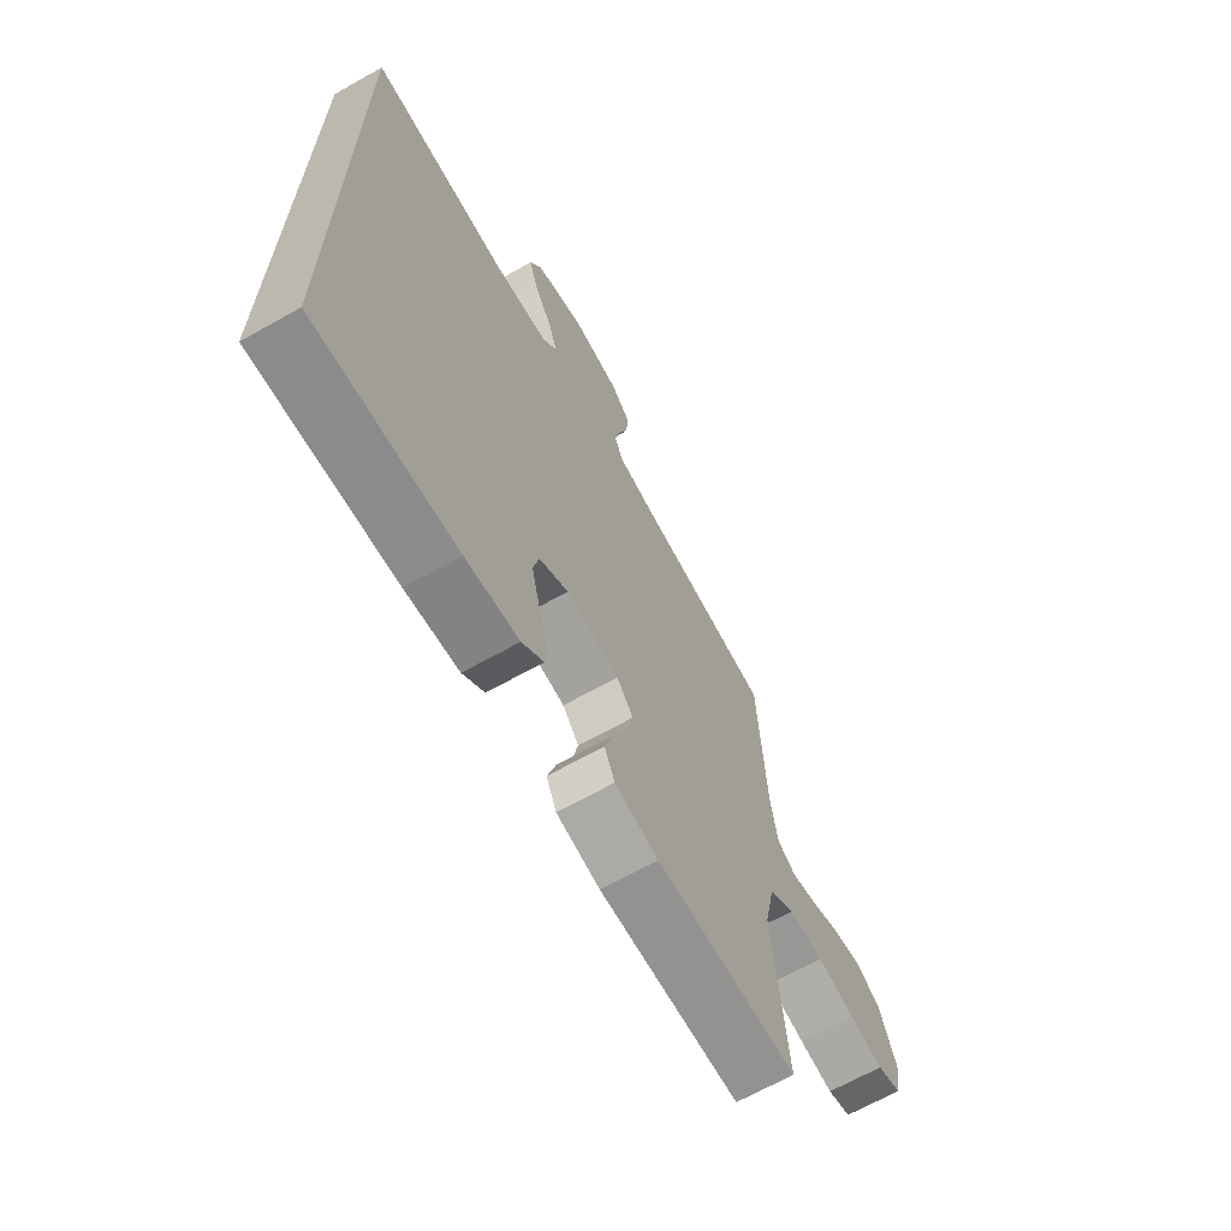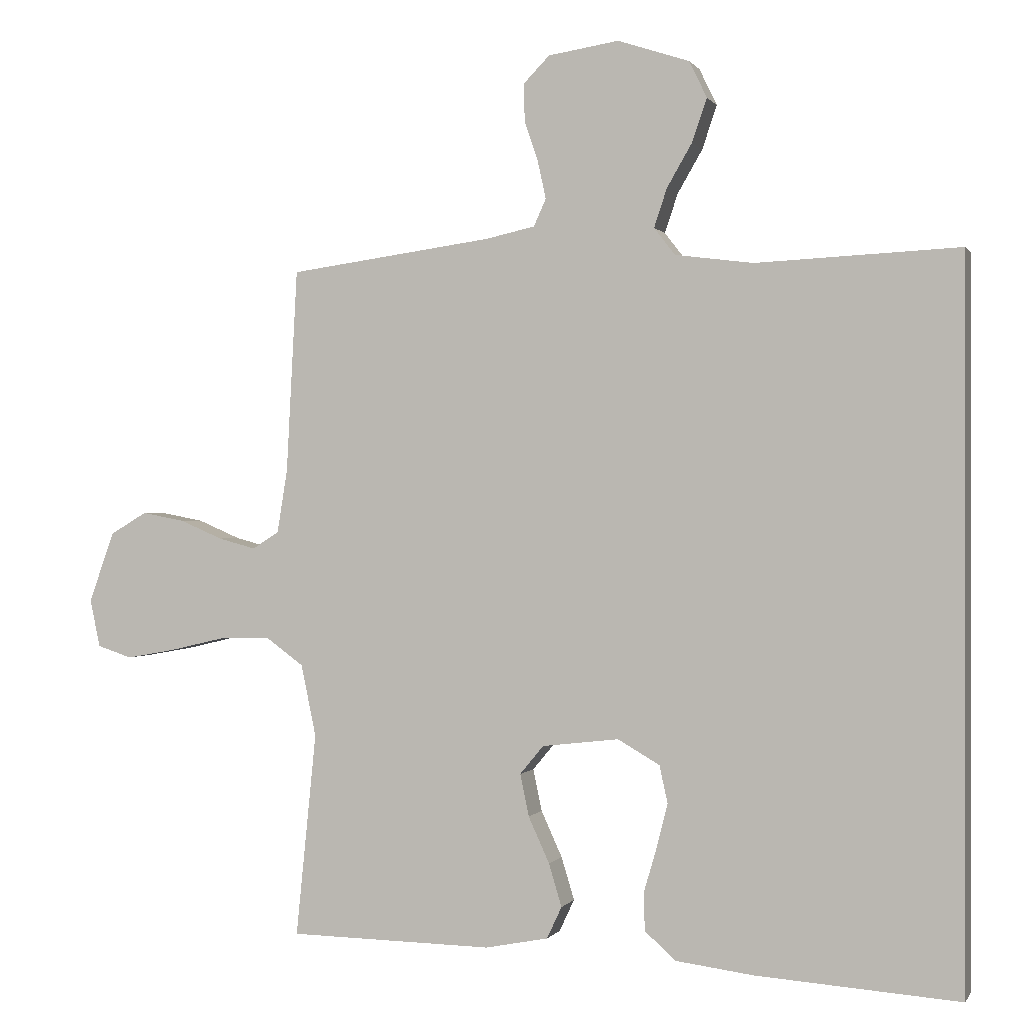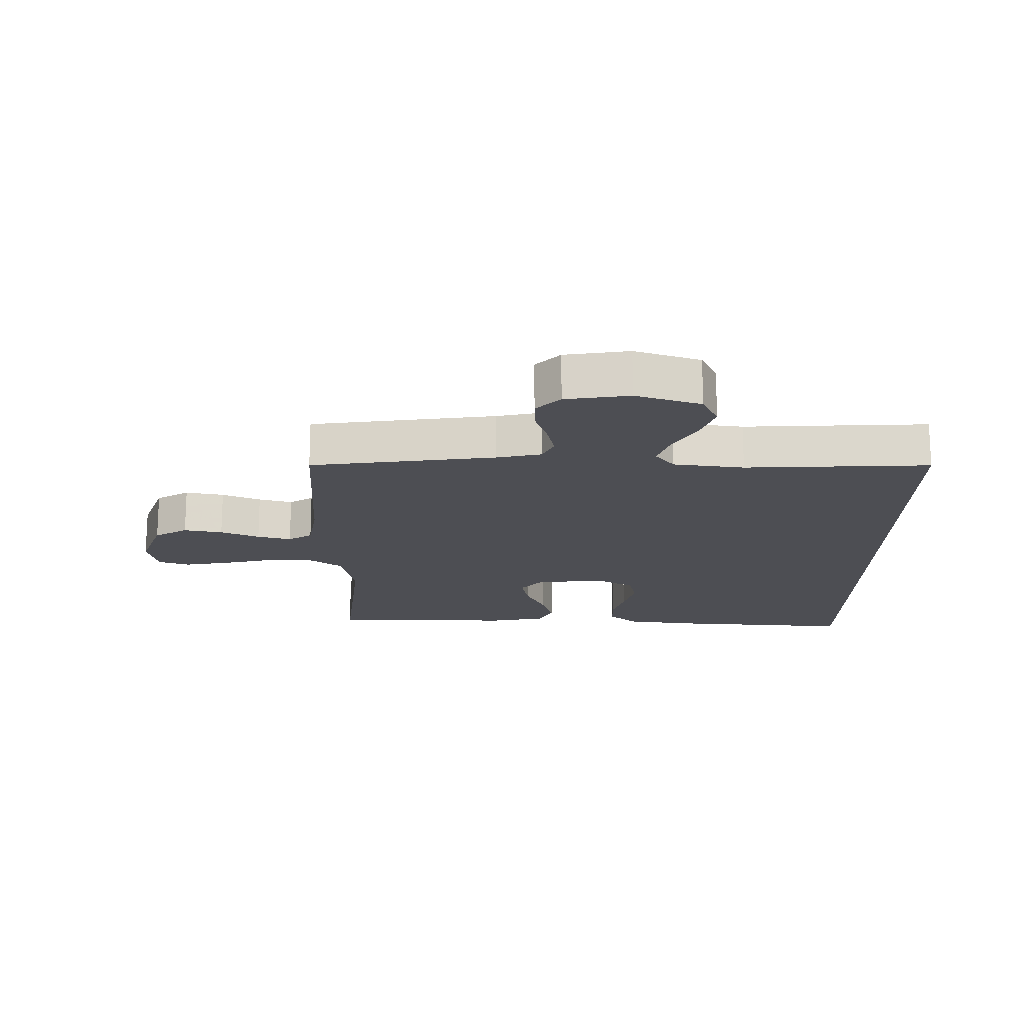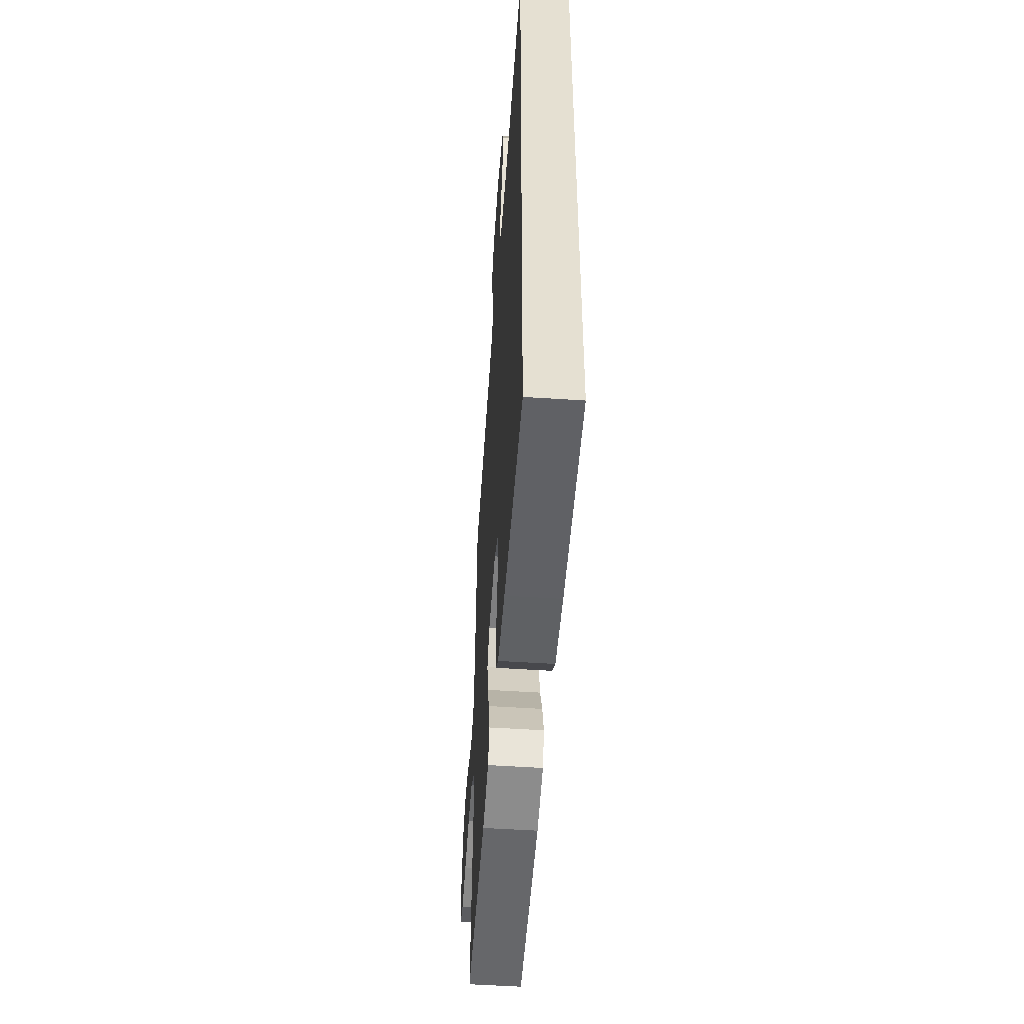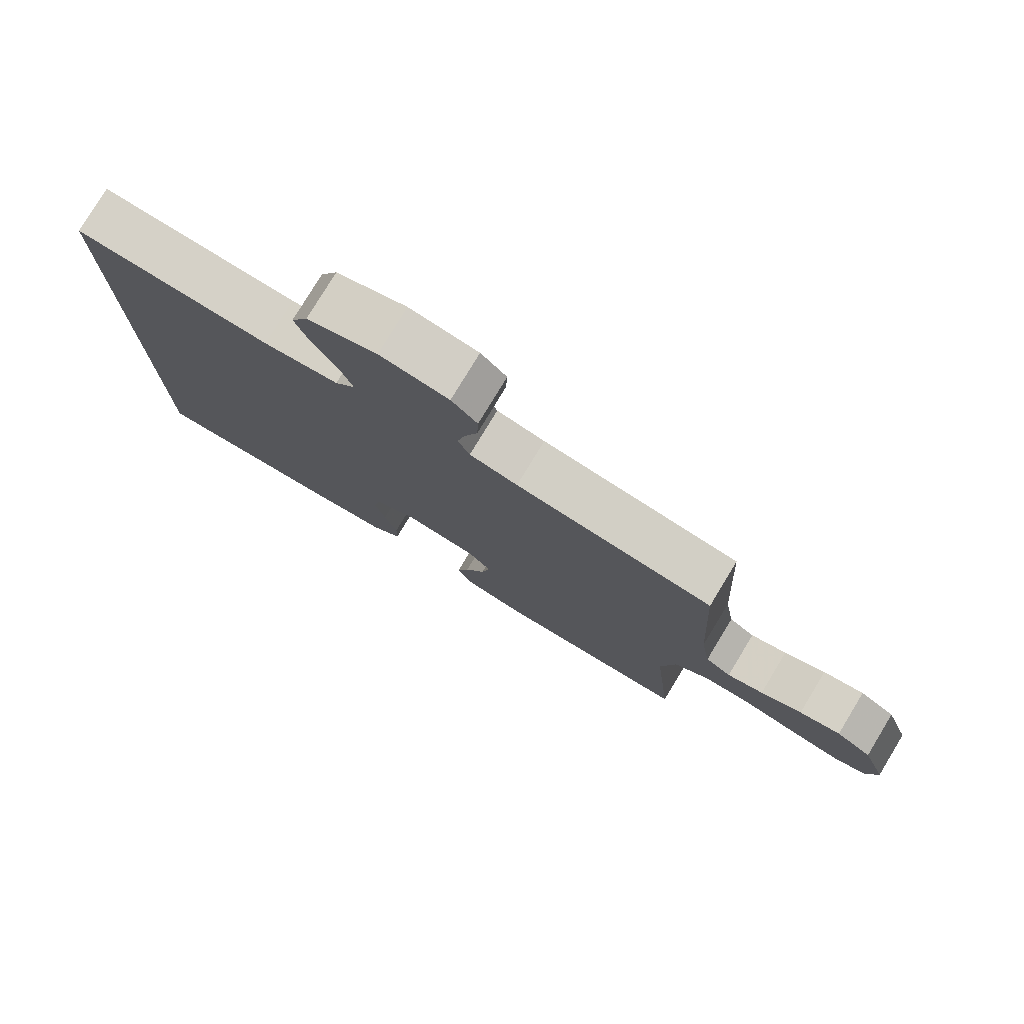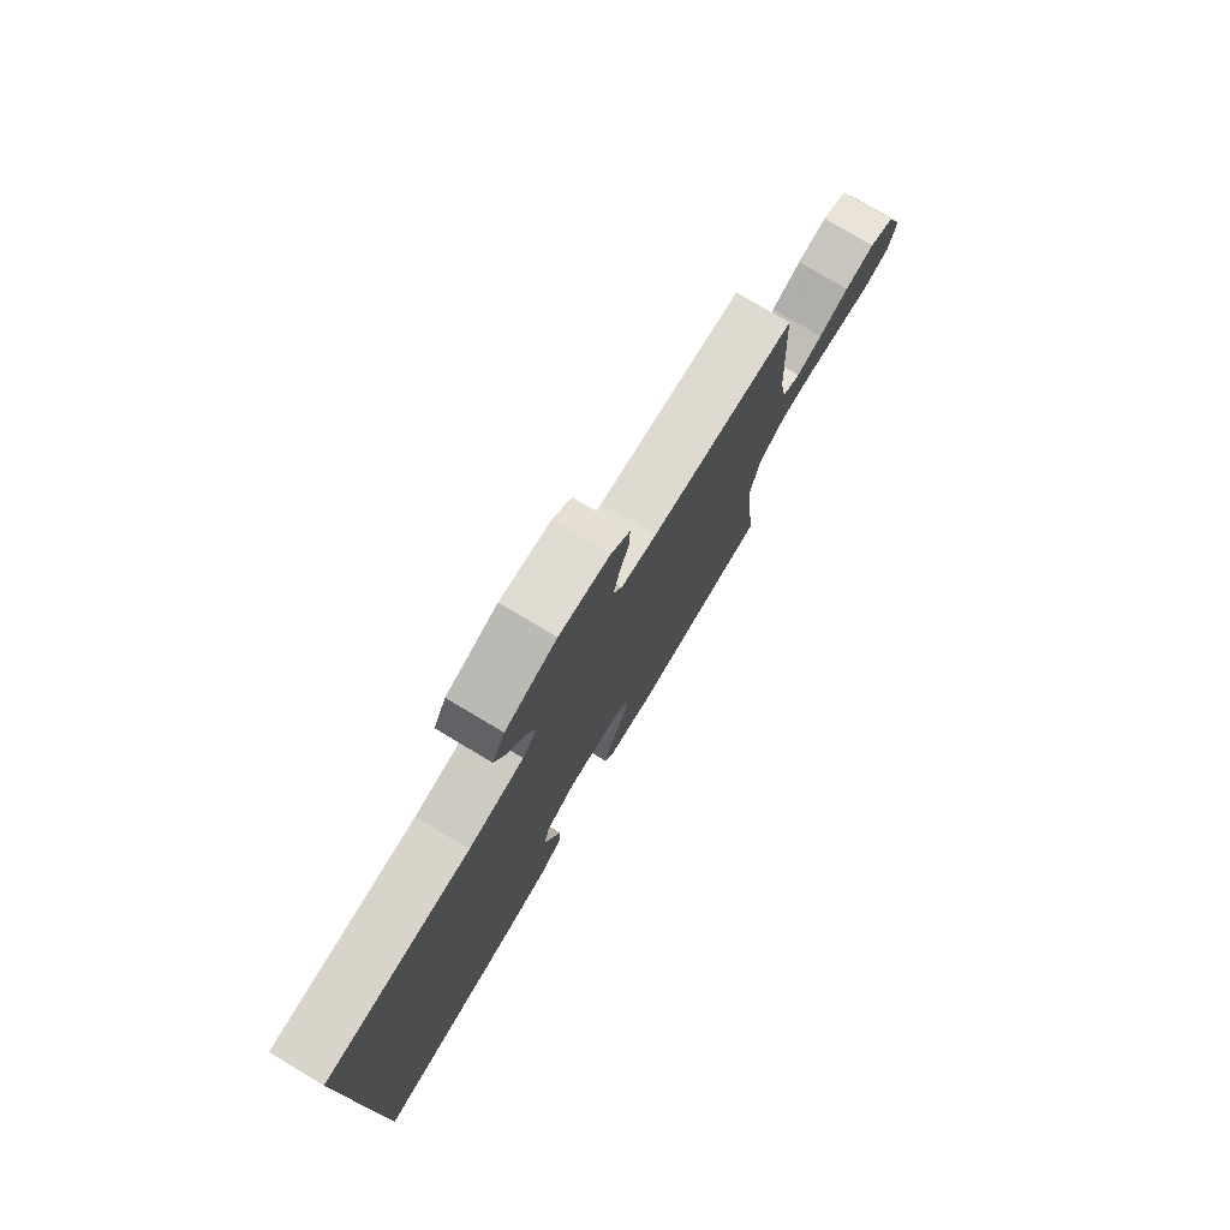
<metadata>
{"format":"obj","ext":"obj","renderer":"f3d","projection":"perspective","resolution":1024,"background":"white","views":[{"elev":-67.4,"azim":119.3,"up":"+Z"},{"elev":0.0,"azim":16.5,"up":"+Z"},{"elev":-17.3,"azim":-0.5,"up":"+Y"},{"elev":-53.2,"azim":86.0,"up":"+Z"},{"elev":78.6,"azim":-148.8,"up":"+Z"},{"elev":78.3,"azim":120.8,"up":"+Z"}]}
</metadata>
<code>
v -0.5 0.07 -0.5
v -0.47 0.07 -0.2
v -0.492 0.07 -0.094
v -0.547 0.07 -0.054
v -0.622 0.07 -0.055
v -0.703 0.07 -0.074
v -0.776 0.07 -0.087
v -0.827 0.07 -0.07
v -0.842 0.07 0
v -0.805 0.07 0.104
v -0.751 0.07 0.136
v -0.688 0.07 0.124
v -0.625 0.07 0.097
v -0.57 0.07 0.082
v -0.531 0.07 0.107
v -0.516 0.07 0.2
v -0.5 0.07 0.5
v -0.2 0.07 0.541
v -0.127 0.07 0.557
v -0.109 0.07 0.597
v -0.121 0.07 0.652
v -0.141 0.07 0.712
v -0.143 0.07 0.767
v -0.104 0.07 0.807
v 0 0.07 0.823
v 0.106 0.07 0.788
v 0.132 0.07 0.734
v 0.11 0.07 0.67
v 0.073 0.07 0.606
v 0.054 0.07 0.549
v 0.085 0.07 0.509
v 0.2 0.07 0.494
v 0.5 0.07 0.508
v 0.5 0.07 -0.548
v 0.2 0.07 -0.526
v 0.086 0.07 -0.511
v 0.04 0.07 -0.47
v 0.039 0.07 -0.413
v 0.058 0.07 -0.348
v 0.074 0.07 -0.284
v 0.062 0.07 -0.229
v 0 0.07 -0.193
v -0.113 0.07 -0.206
v -0.148 0.07 -0.248
v -0.135 0.07 -0.31
v -0.104 0.07 -0.378
v -0.085 0.07 -0.441
v -0.107 0.07 -0.488
v -0.2 0.07 -0.506
v -0.5 0 -0.5
v -0.47 0 -0.2
v -0.492 0 -0.094
v -0.547 0 -0.054
v -0.622 0 -0.055
v -0.703 0 -0.074
v -0.776 0 -0.087
v -0.827 0 -0.07
v -0.842 0 0
v -0.805 0 0.104
v -0.751 0 0.136
v -0.688 0 0.124
v -0.625 0 0.097
v -0.57 0 0.082
v -0.531 0 0.107
v -0.516 0 0.2
v -0.5 0 0.5
v -0.2 0 0.541
v -0.127 0 0.557
v -0.109 0 0.597
v -0.121 0 0.652
v -0.141 0 0.712
v -0.143 0 0.767
v -0.104 0 0.807
v 0 0 0.823
v 0.106 0 0.788
v 0.132 0 0.734
v 0.11 0 0.67
v 0.073 0 0.606
v 0.054 0 0.549
v 0.085 0 0.509
v 0.2 0 0.494
v 0.5 0 0.508
v 0.5 0 -0.548
v 0.2 0 -0.526
v 0.086 0 -0.511
v 0.04 0 -0.47
v 0.039 0 -0.413
v 0.058 0 -0.348
v 0.074 0 -0.284
v 0.062 0 -0.229
v 0 0 -0.193
v -0.113 0 -0.206
v -0.148 0 -0.248
v -0.135 0 -0.31
v -0.104 0 -0.378
v -0.085 0 -0.441
v -0.107 0 -0.488
v -0.2 0 -0.506
f 48 49 1 2
f 45 46 47 48
f 44 45 48 2
f 43 44 2 3
f 42 43 3 4
f 36 37 38 39
f 36 39 40
f 35 36 40
f 32 33 34 35
f 31 32 35 40
f 30 31 40 41
f 26 27 28 29
f 26 29 30
f 25 26 30
f 21 22 23 24
f 20 21 24 25
f 19 20 25 30
f 16 17 18
f 15 16 18 19
f 10 11 12 13
f 10 13 14
f 9 10 14
f 8 9 14
f 5 6 7 8
f 5 8 14
f 4 5 14 15
f 19 30 41 42
f 4 15 19 42
f 51 50 98 97
f 97 96 95 94
f 51 97 94 93
f 52 51 93 92
f 53 52 92 91
f 88 87 86 85
f 89 88 85
f 89 85 84
f 84 83 82 81
f 89 84 81 80
f 90 89 80 79
f 78 77 76 75
f 79 78 75
f 79 75 74
f 73 72 71 70
f 74 73 70 69
f 79 74 69 68
f 67 66 65
f 68 67 65 64
f 62 61 60 59
f 63 62 59
f 63 59 58
f 63 58 57
f 57 56 55 54
f 63 57 54
f 64 63 54 53
f 91 90 79 68
f 91 68 64 53
f 1 50 51 2
f 2 51 52 3
f 3 52 53 4
f 4 53 54 5
f 5 54 55 6
f 6 55 56 7
f 7 56 57 8
f 8 57 58 9
f 9 58 59 10
f 10 59 60 11
f 11 60 61 12
f 12 61 62 13
f 13 62 63 14
f 14 63 64 15
f 15 64 65 16
f 16 65 66 17
f 17 66 67 18
f 18 67 68 19
f 19 68 69 20
f 20 69 70 21
f 21 70 71 22
f 22 71 72 23
f 23 72 73 24
f 24 73 74 25
f 25 74 75 26
f 26 75 76 27
f 27 76 77 28
f 28 77 78 29
f 29 78 79 30
f 30 79 80 31
f 31 80 81 32
f 32 81 82 33
f 33 82 83 34
f 34 83 84 35
f 35 84 85 36
f 36 85 86 37
f 37 86 87 38
f 38 87 88 39
f 39 88 89 40
f 40 89 90 41
f 41 90 91 42
f 42 91 92 43
f 43 92 93 44
f 44 93 94 45
f 45 94 95 46
f 46 95 96 47
f 47 96 97 48
f 48 97 98 49
f 49 98 50 1

</code>
